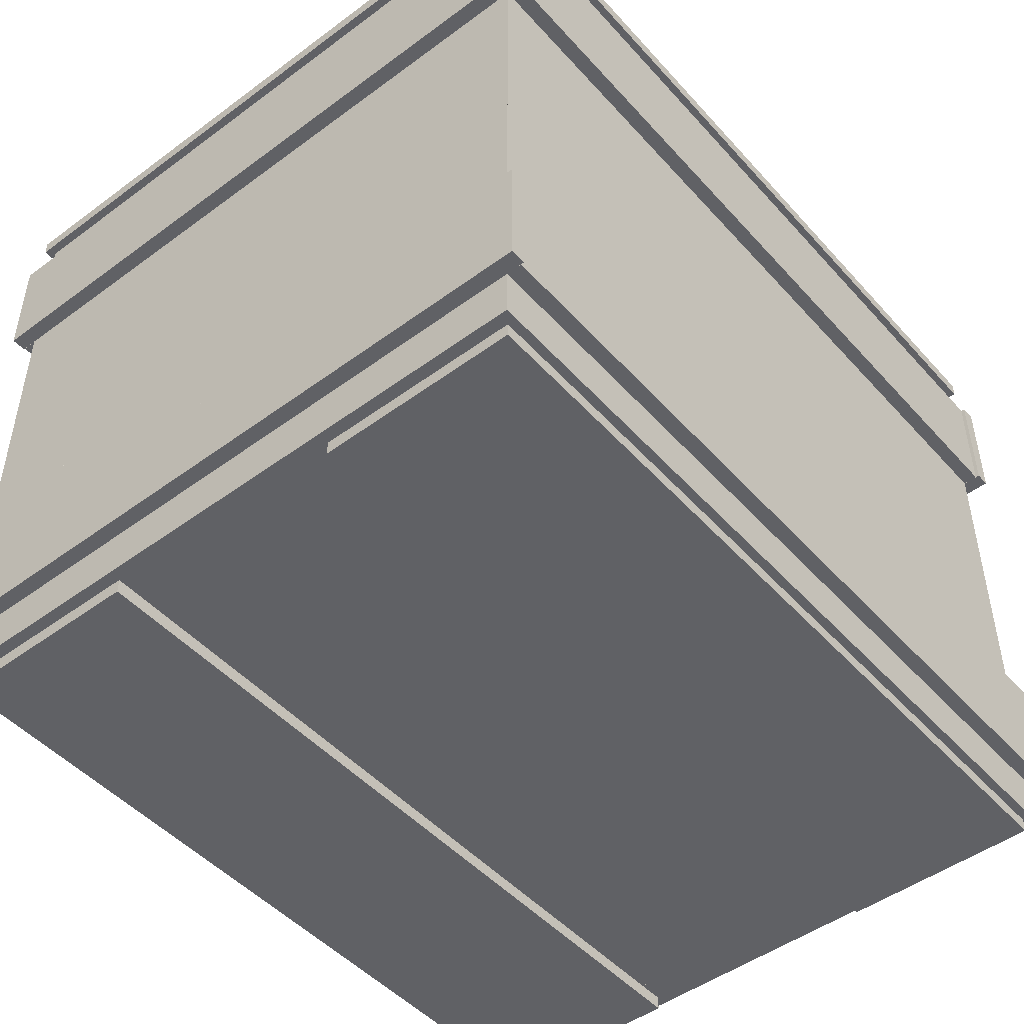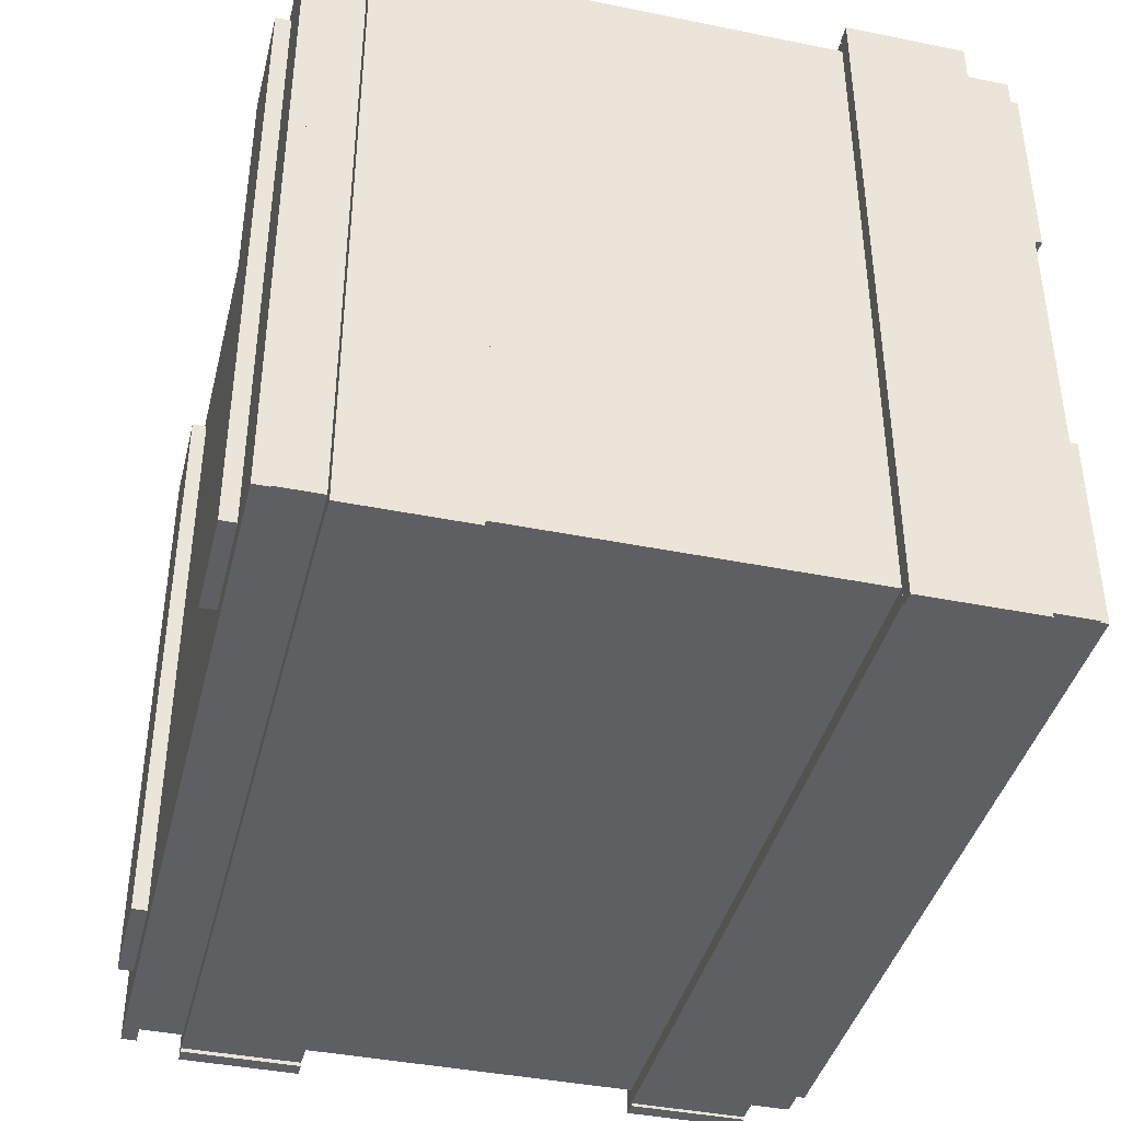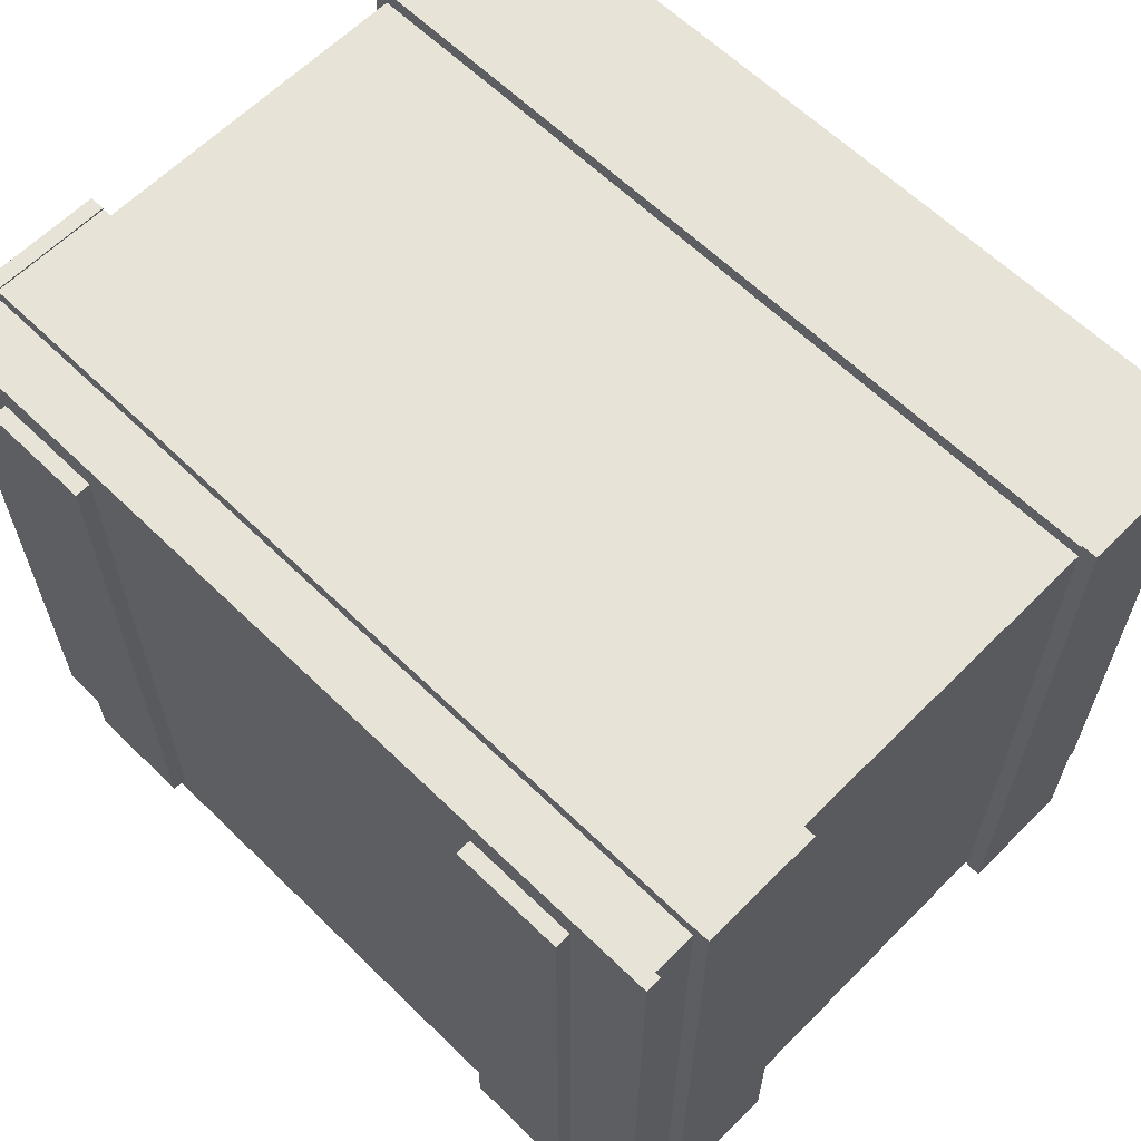
<metadata>
{"format":"obj","ext":"obj","renderer":"f3d","projection":"perspective","resolution":1024,"background":"white","views":[{"elev":-48.1,"azim":129.6,"up":"+Y"},{"elev":-40.6,"azim":-103.9,"up":"+Z"},{"elev":62.3,"azim":-135.4,"up":"+Z"}]}
</metadata>
<code>
o Crate_Piece_01_Mesh
v 0.6079 0.08844 -0.5046
v 0.586 0.08844 -0.5046
v 0.6079 0.2591 -0.5046
v 0.586 0.2591 -0.5046
v 0.6079 0.2591 -0.000257
v 0.6079 0.1651 0.05443
v 0.6079 0.08844 -0.000257
v 0.586 0.2591 -0.000257
v 0.586 0.08844 -0.000257
v 0.586 0.1706 0.04819
f 1 2 3
f 3 2 4
f 3 5 1
f 5 6 1
f 6 7 1
f 4 8 3
f 3 8 5
f 2 9 4
f 9 10 4
f 10 8 4
f 1 7 2
f 2 7 9
f 8 10 5
f 5 10 6
f 10 9 6
f 6 9 7
o Crate_Piece_02_Mesh.001
v 0.586 0.08844 -0.000257
v 0.586 0.08844 0.5041
v 0.586 0.1706 0.04819
v 0.586 0.2591 -0.000257
v 0.586 0.2591 0.5041
v 0.6079 0.2591 -0.000257
v 0.6079 0.2591 0.5041
v 0.6079 0.08844 -0.000257
v 0.6079 0.1651 0.05443
v 0.6079 0.08844 0.5041
f 11 12 13
f 14 13 15
f 13 12 15
f 16 14 17
f 17 14 15
f 18 19 20
f 16 17 19
f 19 17 20
f 11 18 12
f 12 18 20
f 12 20 15
f 15 20 17
f 19 13 16
f 16 13 14
f 18 11 19
f 19 11 13
o Crate_Piece_03_Mesh.002
v 0.6079 0.7449 -0.506
v 0.586 0.7449 -0.506
v 0.6079 0.9156 -0.506
v 0.586 0.9156 -0.506
v 0.6079 0.7449 -0.001611
v 0.6079 0.7943 -0.09019
v 0.6079 0.8488 -0.01212
v 0.6079 0.9156 -0.09137
v 0.586 0.9156 -0.09137
v 0.586 0.7449 -0.02422
v 0.586 0.7949 -0.08754
v 0.586 0.8474 -0.009722
f 21 22 23
f 23 22 24
f 25 21 26
f 27 26 28
f 21 23 26
f 23 28 26
f 24 29 23
f 23 29 28
f 30 31 22
f 32 29 31
f 22 31 24
f 31 29 24
f 25 30 21
f 21 30 22
f 32 27 29
f 29 27 28
f 26 27 31
f 31 27 32
f 25 26 30
f 30 26 31
o Crate_Piece_04_Mesh.003
v 0.586 0.9156 -0.09137
v 0.586 0.8474 -0.009722
v 0.586 0.9156 0.5027
v 0.586 0.7949 -0.08754
v 0.586 0.7449 -0.02422
v 0.586 0.7449 0.5027
v 0.6079 0.9156 -0.09137
v 0.6079 0.9156 0.5027
v 0.6079 0.8488 -0.01212
v 0.6079 0.7943 -0.09019
v 0.6079 0.7449 -0.001611
v 0.6079 0.7449 0.5027
f 33 34 35
f 36 37 34
f 37 38 34
f 34 38 35
f 39 33 40
f 40 33 35
f 39 40 41
f 42 41 43
f 40 44 41
f 43 41 44
f 37 43 38
f 38 43 44
f 38 44 35
f 35 44 40
f 39 41 33
f 33 41 34
f 42 36 41
f 41 36 34
f 43 37 42
f 42 37 36
o Crate_Piece_05_Mesh.004
v -0.5879 0.08844 -0.5046
v -0.6098 0.08844 -0.5046
v -0.5879 0.2591 -0.5046
v -0.6098 0.2591 -0.5046
v -0.6098 0.2591 -0.000257
v -0.6098 0.1643 -0.07899
v -0.6098 0.138 0.01575
v -0.6098 0.08844 -0.005264
v -0.5879 0.08844 -0.003918
v -0.5879 0.2591 -0.000176
v -0.5879 0.1667 -0.07371
v -0.5879 0.141 0.01733
f 45 46 47
f 47 46 48
f 49 48 50
f 48 46 50
f 51 50 52
f 46 52 50
f 53 52 45
f 45 52 46
f 54 55 47
f 47 55 45
f 56 53 55
f 55 53 45
f 48 49 47
f 47 49 54
f 50 55 49
f 49 55 54
f 56 55 51
f 51 55 50
f 56 51 53
f 53 51 52
o Crate_Piece_06_Mesh.005
v -0.6098 0.1643 -0.07899
v -0.6098 0.138 0.01575
v -0.6098 0.2591 -0.000257
v -0.6098 0.08844 -0.005264
v -0.6098 0.08844 0.5041
v -0.6098 0.2591 0.5041
v -0.5879 0.2591 -0.000176
v -0.5879 0.2591 0.5041
v -0.5879 0.1667 -0.07371
v -0.5879 0.141 0.01733
v -0.5879 0.08844 -0.003918
v -0.5879 0.08844 0.5041
f 57 58 59
f 60 61 58
f 59 58 62
f 58 61 62
f 63 59 64
f 64 59 62
f 65 63 66
f 67 66 68
f 63 64 66
f 66 64 68
f 60 67 61
f 61 67 68
f 61 68 62
f 62 68 64
f 63 65 59
f 59 65 57
f 66 58 65
f 65 58 57
f 66 67 58
f 58 67 60
o Crate_Piece_07_Mesh.006
v -0.5879 0.7449 -0.506
v -0.6098 0.7449 -0.506
v -0.5879 0.9156 -0.506
v -0.6098 0.9156 -0.506
v -0.6098 0.9156 -0.001611
v -0.6098 0.8593 -0.09753
v -0.6098 0.7449 -0.05754
v -0.6098 0.7625 -0.05904
v -0.6098 0.7836 -0.1169
v -0.6098 0.8149 -0.0726
v -0.5879 0.7449 -0.05319
v -0.5879 0.9156 -0.001611
v -0.5879 0.8678 -0.08765
v -0.5879 0.7693 -0.05626
v -0.5879 0.7902 -0.1118
v -0.5879 0.8231 -0.0638
f 69 70 71
f 71 70 72
f 73 72 74
f 72 70 74
f 75 76 70
f 76 77 70
f 78 74 77
f 70 77 74
f 79 75 69
f 69 75 70
f 80 81 71
f 71 81 69
f 79 69 82
f 82 69 83
f 84 83 81
f 81 83 69
f 72 73 71
f 71 73 80
f 74 81 73
f 73 81 80
f 78 84 74
f 74 84 81
f 84 78 83
f 83 78 77
f 77 76 83
f 83 76 82
f 75 79 76
f 76 79 82
o Crate_Piece_08_Mesh.007
v -0.6098 0.7836 -0.1169
v -0.6098 0.7625 -0.05904
v -0.6098 0.8149 -0.0726
v -0.6098 0.7449 0.5027
v -0.6098 0.9156 0.5027
v -0.6098 0.7449 -0.05754
v -0.6098 0.8593 -0.09753
v -0.6098 0.9156 -0.001611
v -0.5879 0.9156 -0.001611
v -0.5879 0.9156 0.5027
v -0.5879 0.7902 -0.1118
v -0.5879 0.8231 -0.0638
v -0.5879 0.7693 -0.05626
v -0.5879 0.7449 0.5027
v -0.5879 0.8678 -0.08765
v -0.5879 0.7449 -0.05319
f 85 86 87
f 88 89 90
f 90 89 86
f 86 89 87
f 91 87 92
f 92 87 89
f 93 92 94
f 94 92 89
f 95 96 97
f 94 98 93
f 99 93 96
f 100 97 98
f 97 96 98
f 96 93 98
f 90 100 88
f 88 100 98
f 88 98 89
f 89 98 94
f 93 99 92
f 92 99 91
f 99 96 91
f 91 96 87
f 85 87 95
f 95 87 96
f 97 86 95
f 95 86 85
f 97 100 86
f 86 100 90
o Crate_Piece_09_Mesh.008
v 0.586 0.9784 0.479
v 0.5306 0.9784 0.4338
v 0.586 0.02052 0.479
v 0.5306 0.02052 0.4338
v 0.586 0.6819 0.3163
v 0.586 0.9784 0.2011
v 0.586 0.01933 -0.05766
v 0.5306 0.01931 -0.06046
v 0.5306 0.2961 0.3363
v 0.5306 0.1078 -0.06164
v 0.5306 0.9784 0.2036
v 0.5306 0.7207 0.2947
v 0.586 0.6042 0.2724
v 0.5306 0.6221 0.2521
v 0.586 0.2923 0.342
v 0.586 0.09529 -0.0598
f 101 102 103
f 103 102 104
f 101 105 106
f 103 104 107
f 107 104 108
f 104 109 108
f 108 109 110
f 111 102 106
f 106 102 101
f 105 112 106
f 106 112 111
f 113 114 105
f 105 114 112
f 115 109 113
f 113 109 114
f 116 110 115
f 115 110 109
f 107 108 116
f 116 108 110
f 114 109 112
f 112 109 104
f 103 107 115
f 115 107 116
f 103 105 101
f 103 115 105
f 105 115 113
f 112 102 111
f 112 104 102
o Crate_Piece_010_Mesh.009
v 0.5306 0.6221 0.2521
v 0.5306 0.7207 0.2947
v 0.5306 0.9784 -0.4338
v 0.5306 0.9784 0.2036
v 0.586 0.01933 -0.05766
v 0.586 0.0184 -0.479
v 0.586 0.09529 -0.0598
v 0.586 0.9784 -0.479
v 0.5306 0.01931 -0.06046
v 0.5306 0.0184 -0.4338
v 0.586 0.9784 0.2011
v 0.586 0.6819 0.3163
v 0.586 0.6042 0.2724
v 0.5306 0.2961 0.3363
v 0.586 0.2923 0.342
v 0.5306 0.1078 -0.06164
f 117 118 119
f 119 118 120
f 121 122 123
f 124 123 122
f 125 126 121
f 121 126 122
f 122 126 124
f 124 126 119
f 124 119 127
f 127 119 120
f 120 118 127
f 127 118 128
f 118 117 128
f 128 117 129
f 117 130 129
f 129 130 131
f 130 132 131
f 131 132 123
f 132 125 123
f 123 125 121
f 119 132 130
f 125 132 126
f 132 119 126
f 119 130 117
f 127 128 124
f 124 128 129
f 124 129 131
f 124 131 123
o Crate_Piece_011_Mesh.010
v -0.5878 0.0184 0.479
v -0.5324 0.0184 0.4338
v -0.5878 0.9784 0.479
v -0.5324 0.9784 0.4338
v -0.5324 0.6743 0.147
v -0.5324 0.9784 0
v -0.5324 0.0184 -0.279
v -0.5878 0.0184 -0.2787
v -0.5878 0.09667 -0.1925
v -0.5878 0.2451 0.0501
v -0.5878 0.9784 -0.009459
v -0.5878 0.6644 0.1401
v -0.5324 0.5282 0.08089
v -0.5878 0.5265 0.07704
v -0.5324 0.2398 0.05407
v -0.5324 0.09664 -0.1933
f 133 134 135
f 135 134 136
f 136 137 138
f 139 134 140
f 140 134 133
f 140 133 141
f 133 142 141
f 135 136 143
f 143 136 138
f 144 143 137
f 137 143 138
f 137 145 144
f 144 145 146
f 146 145 142
f 142 145 147
f 147 148 142
f 142 148 141
f 139 140 148
f 148 140 141
f 143 144 135
f 134 145 136
f 145 137 136
f 146 133 144
f 135 144 133
f 134 147 145
f 133 146 142
f 139 148 134
f 148 147 134
o Crate_Piece_012_Mesh.011
v -0.5324 0.2398 0.05407
v -0.5324 0.09664 -0.1933
v -0.5324 0.0184 -0.4338
v -0.5324 0.0184 -0.279
v -0.5878 0.9784 -0.479
v -0.5878 0.5265 0.07704
v -0.5878 0.9784 -0.009459
v -0.5878 0.6644 0.1401
v -0.5878 0.0184 -0.479
v -0.5878 0.0184 -0.2787
v -0.5324 0.9784 0
v -0.5324 0.9784 -0.4338
v -0.5324 0.6743 0.147
v -0.5324 0.5282 0.08089
v -0.5878 0.2451 0.0501
v -0.5878 0.09667 -0.1925
f 149 150 151
f 151 150 152
f 153 154 155
f 155 154 156
f 157 151 158
f 158 151 152
f 159 160 155
f 155 160 153
f 153 160 157
f 157 160 151
f 156 161 155
f 155 161 159
f 154 162 156
f 156 162 161
f 154 163 162
f 162 163 149
f 163 164 149
f 149 164 150
f 164 158 150
f 150 158 152
f 160 159 162
f 162 159 161
f 160 162 151
f 151 162 149
f 163 154 157
f 157 154 153
f 158 164 157
f 157 164 163
o Crate_Piece_013_Mesh.012
v 0.5983 1 0.4901
v 0.1339 1 0.0381
v 0.1768 1 0.4901
v -0.1308 1 0.1245
v 0.5983 0.9782 0.4901
v 0.1348 0.9782 0.05257
v 0.5983 0.9782 -0.4901
v 0.5983 1 -0.4901
v 0.02653 1 -0.4901
v 0.02555 0.9782 -0.4901
v 0.1774 0.9782 0.4901
v -0.1159 0.9782 0.1327
v -0.1199 1 -0.2124
v -0.1285 0.9782 -0.2282
v 0.4842 1.022 0.4472
v 0.4842 1.022 -0.4481
v 0.3268 1.022 0.4472
v 0.3268 1.022 -0.4481
v 0.3268 1 0.4472
v 0.3268 1 -0.4481
v 0.4842 1 0.4472
v 0.4842 1 -0.4481
f 165 166 167
f 167 166 168
f 169 170 171
f 169 171 165
f 165 171 172
f 172 171 173
f 173 171 174
f 169 165 175
f 175 165 167
f 168 176 167
f 167 176 175
f 168 166 176
f 176 166 170
f 166 177 170
f 170 177 178
f 177 173 178
f 178 173 174
f 172 173 166
f 166 173 177
f 165 172 166
f 176 170 175
f 175 170 169
f 171 170 174
f 174 170 178
f 179 180 181
f 181 180 182
f 181 182 183
f 183 182 184
f 185 186 179
f 179 186 180
f 180 186 182
f 182 186 184
f 185 179 183
f 183 179 181
o Crate_Piece_014_Mesh.013
v -0.5983 1 0.4901
v -0.5983 1 -0.4901
v -0.5983 0.9782 0.4901
v -0.5983 0.9782 -0.4901
v -0.1199 1 -0.2124
v 0.1774 0.9782 0.4901
v 0.1768 1 0.4901
v -0.1159 0.9782 0.1327
v 0.02653 1 -0.4901
v 0.02555 0.9782 -0.4901
v -0.1308 1 0.1245
v 0.1339 1 0.0381
v 0.1348 0.9782 0.05257
v -0.1285 0.9782 -0.2282
v -0.3259 1.022 0.4472
v -0.3259 1.022 -0.4481
v -0.4834 1.022 0.4472
v -0.4834 1.022 -0.4481
v -0.4834 1 0.4472
v -0.4834 1 -0.4481
v -0.3259 1 0.4472
v -0.3259 1 -0.4481
f 187 188 189
f 189 188 190
f 187 191 188
f 192 193 189
f 189 193 187
f 189 194 192
f 195 196 188
f 188 196 190
f 197 193 194
f 194 193 192
f 197 194 198
f 198 194 199
f 198 199 191
f 191 199 200
f 191 200 195
f 195 200 196
f 193 197 187
f 188 191 195
f 187 197 191
f 191 197 198
f 190 200 194
f 194 200 199
f 189 190 194
f 200 190 196
f 201 202 203
f 203 202 204
f 203 204 205
f 205 204 206
f 207 208 201
f 201 208 202
f 202 208 204
f 204 208 206
f 207 201 205
f 205 201 203
o Crate_Piece_015_Mesh.014
v 0.5858 0.9156 0.4786
v -0.5877 0.9156 0.4786
v 0.5858 0.9156 0.5005
v -0.5877 0.9156 0.5005
v 0.5858 0.7449 0.5005
v -0.5877 0.7449 0.5005
v 0.5858 0.7449 0.4786
v -0.5877 0.7449 0.4786
v 0.586 0.9784 0.479
v 0.5306 0.9784 0.4338
v -0.5878 0.9784 0.479
v -0.5324 0.9784 0.4338
v 0.2574 0.6481 0.479
v 0.586 0.5264 0.479
v -0.5324 0.4177 0.4338
v -0.5878 0.3907 0.479
v -0.1724 0.6446 0.4338
v 0.5306 0.5984 0.4338
v -0.1726 0.6536 0.479
v 0.04053 0.5 0.4338
v 0.04727 0.5025 0.479
v 0.2489 0.6448 0.4338
f 209 210 211
f 211 210 212
f 211 212 213
f 213 212 214
f 213 214 215
f 215 214 216
f 213 215 211
f 211 215 209
f 217 218 219
f 219 218 220
f 217 221 222
f 220 223 219
f 219 223 224
f 218 225 220
f 222 226 217
f 217 226 218
f 224 223 227
f 227 223 225
f 228 229 225
f 225 229 227
f 221 229 230
f 230 229 228
f 222 221 226
f 226 221 230
f 219 227 221
f 221 227 229
f 219 221 217
f 224 227 219
f 226 230 218
f 220 225 223
f 218 230 225
f 225 230 228
o Crate_Piece_016_Mesh.015
v -0.5324 0.0184 0.4338
v 0.04053 0.5 0.4338
v 0.5306 0.02052 0.4338
v -0.5878 0.0184 0.479
v 0.04727 0.5025 0.479
v -0.5878 0.3907 0.479
v -0.1726 0.6536 0.479
v 0.586 0.02052 0.479
v 0.586 0.5264 0.479
v 0.5306 0.5984 0.4338
v -0.5324 0.4177 0.4338
v 0.2574 0.6481 0.479
v 0.2489 0.6448 0.4338
v -0.1724 0.6446 0.4338
v 0.5858 0.2591 0.4786
v -0.5877 0.2591 0.4786
v 0.5858 0.2591 0.5005
v -0.5877 0.2591 0.5005
v 0.5858 0.08844 0.5005
v -0.5877 0.08844 0.5005
v 0.5858 0.08844 0.4786
v -0.5877 0.08844 0.4786
f 231 232 233
f 234 235 236
f 236 235 237
f 234 231 238
f 238 231 233
f 238 233 239
f 239 233 240
f 241 231 236
f 236 231 234
f 239 240 242
f 242 240 243
f 232 235 243
f 243 235 242
f 237 235 244
f 244 235 232
f 244 241 237
f 237 241 236
f 238 239 235
f 235 239 242
f 234 238 235
f 231 241 232
f 232 241 244
f 233 232 240
f 240 232 243
f 245 246 247
f 247 246 248
f 247 248 249
f 249 248 250
f 249 250 251
f 251 250 252
f 245 247 251
f 251 247 249
f 248 246 250
f 250 246 252
o Crate_Piece_017_Mesh.016
v 0.5858 0.7449 -0.5004
v -0.5877 0.7449 -0.5004
v 0.5858 0.9156 -0.5004
v -0.5877 0.9156 -0.5004
v 0.5858 0.9156 -0.4785
v -0.5877 0.9156 -0.4785
v 0.5858 0.7449 -0.4785
v -0.5877 0.7449 -0.4785
v -0.5878 0.9784 -0.479
v -0.5324 0.9784 -0.4338
v 0.586 0.9784 -0.479
v 0.5306 0.9784 -0.4338
v 0.05012 0.5458 -0.479
v 0.5306 0.6254 -0.4338
v 0.586 0.6132 -0.479
v 0.05327 0.5494 -0.4338
v 0.4863 0.6237 -0.4338
v -0.5324 0.472 -0.4338
v -0.5878 0.4984 -0.479
v 0.4955 0.6117 -0.479
v -0.2796 0.366 -0.479
v -0.2802 0.3693 -0.4338
f 253 254 255
f 255 254 256
f 255 256 257
f 257 256 258
f 259 260 253
f 253 260 254
f 255 257 253
f 253 257 259
f 258 256 260
f 260 256 254
f 261 262 263
f 263 262 264
f 261 263 265
f 264 266 263
f 263 266 267
f 264 268 269
f 270 262 271
f 271 262 261
f 272 269 265
f 265 269 268
f 267 266 272
f 272 266 269
f 273 265 274
f 274 265 268
f 271 273 270
f 270 273 274
f 265 263 272
f 261 265 271
f 271 265 273
f 272 263 267
f 264 269 266
f 262 268 264
f 262 270 268
f 268 270 274
o Crate_Piece_018_Mesh.017
v -0.5324 0.0184 -0.4338
v -0.2802 0.3693 -0.4338
v -0.5324 0.472 -0.4338
v -0.5878 0.0184 -0.479
v -0.2796 0.366 -0.479
v 0.586 0.0184 -0.479
v 0.05012 0.5458 -0.479
v 0.5306 0.6254 -0.4338
v 0.5306 0.0184 -0.4338
v 0.586 0.6132 -0.479
v -0.5878 0.4984 -0.479
v 0.05327 0.5494 -0.4338
v 0.4863 0.6237 -0.4338
v 0.4955 0.6117 -0.479
v 0.5858 0.08844 -0.5004
v -0.5877 0.08844 -0.5004
v 0.5858 0.2591 -0.5004
v -0.5877 0.2591 -0.5004
v 0.5858 0.2591 -0.4785
v -0.5877 0.2591 -0.4785
v 0.5858 0.08844 -0.4785
v -0.5877 0.08844 -0.4785
f 275 276 277
f 278 279 280
f 279 281 280
f 282 283 284
f 284 283 280
f 280 283 278
f 278 283 275
f 275 277 278
f 278 277 285
f 286 287 281
f 281 287 288
f 287 282 288
f 288 282 284
f 286 281 276
f 276 281 279
f 276 279 277
f 277 279 285
f 280 288 284
f 280 281 288
f 285 279 278
f 282 287 283
f 275 283 276
f 283 286 276
f 283 287 286
f 289 290 291
f 291 290 292
f 291 292 293
f 293 292 294
f 295 296 289
f 289 296 290
f 291 293 289
f 289 293 295
f 294 292 296
f 296 292 290
o Crate_Piece_019_Mesh.018
v 0.5689 0.02073 0.4655
v -0.5707 0.02073 0.4655
v 0.5689 -0.00119 0.4655
v -0.5707 -0.00119 0.4655
v 0.5689 -0.00119 0.181
v -0.5707 -0.00119 0.181
v 0.5689 0.02073 0.181
v -0.5707 0.02073 0.181
v 0.586 0.02052 0.479
v 0.5306 0.05661 0.4338
v -0.5878 0.0184 0.479
v -0.5324 0.05449 0.4338
v 0.02081 0.01862 0.08231
v 0.586 0.01949 0.01175
v -0.5878 0.0184 -0.07376
v -0.5324 0.05449 -0.06595
v 0.03309 0.05473 0.06887
v 0.5306 0.05558 0.01141
f 297 298 299
f 299 298 300
f 299 300 301
f 301 300 302
f 301 302 303
f 303 302 304
f 304 302 298
f 298 302 300
f 301 303 299
f 299 303 297
f 305 306 307
f 307 306 308
f 305 309 310
f 307 308 311
f 311 308 312
f 306 313 308
f 314 306 310
f 310 306 305
f 313 314 309
f 309 314 310
f 313 309 312
f 312 309 311
f 314 313 306
f 308 313 312
f 311 309 307
f 307 309 305
o Crate_Piece_020_Mesh.019
v 0.5689 0.02073 -0.1816
v -0.5707 0.02073 -0.1816
v 0.5689 -0.00119 -0.1816
v -0.5707 -0.00119 -0.1816
v 0.5689 -0.00119 -0.4661
v -0.5707 -0.00119 -0.4661
v 0.5689 0.02073 -0.4661
v -0.5707 0.02073 -0.4661
v -0.5324 0.05449 -0.4338
v 0.03309 0.05473 0.06887
v 0.5306 0.05449 -0.4338
v -0.5878 0.0184 -0.479
v 0.586 0.0184 -0.479
v 0.02081 0.01862 0.08231
v 0.586 0.01949 0.01175
v 0.5306 0.05558 0.01141
v -0.5324 0.05449 -0.06595
v -0.5878 0.0184 -0.07376
f 315 316 317
f 317 316 318
f 317 318 319
f 319 318 320
f 319 320 321
f 321 320 322
f 322 320 316
f 316 320 318
f 319 321 317
f 317 321 315
f 323 324 325
f 326 327 328
f 326 323 327
f 327 323 325
f 327 325 329
f 329 325 330
f 331 323 332
f 332 323 326
f 324 328 330
f 330 328 329
f 324 331 328
f 328 331 332
f 323 331 324
f 325 324 330
f 328 327 329
f 326 328 332

</code>
